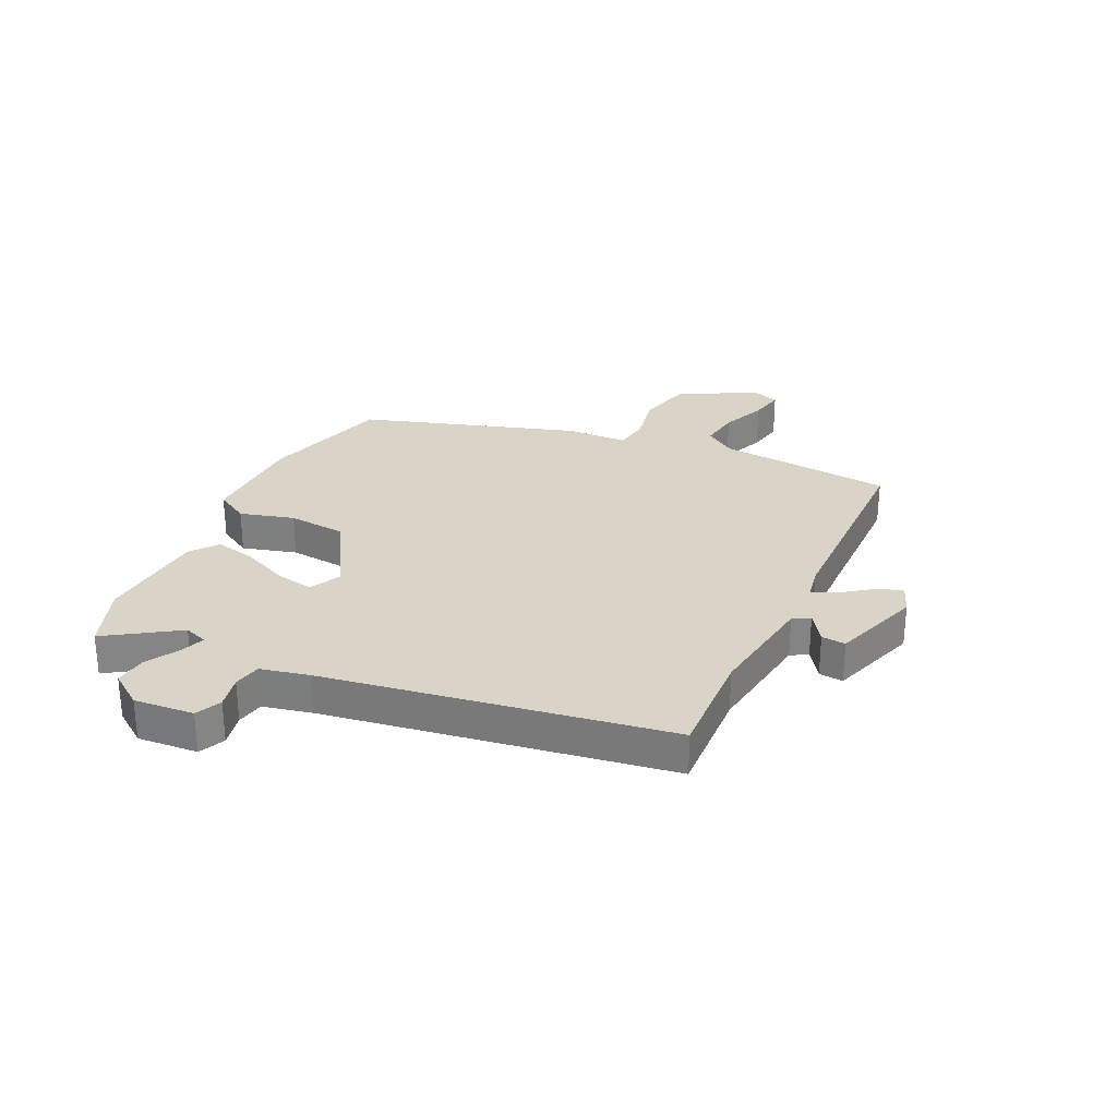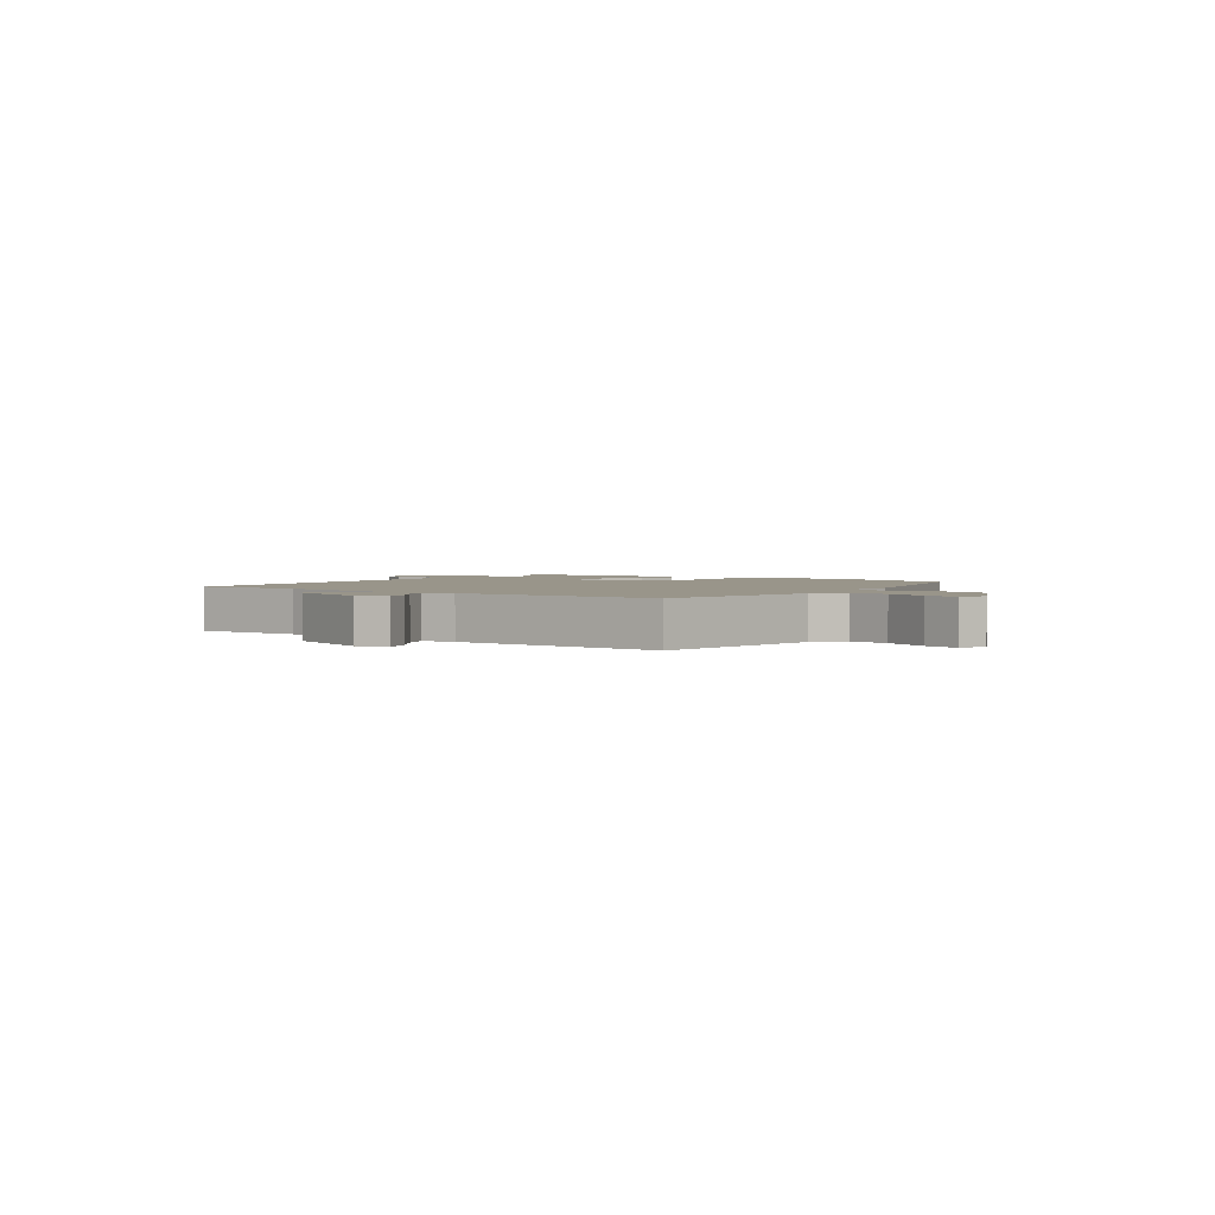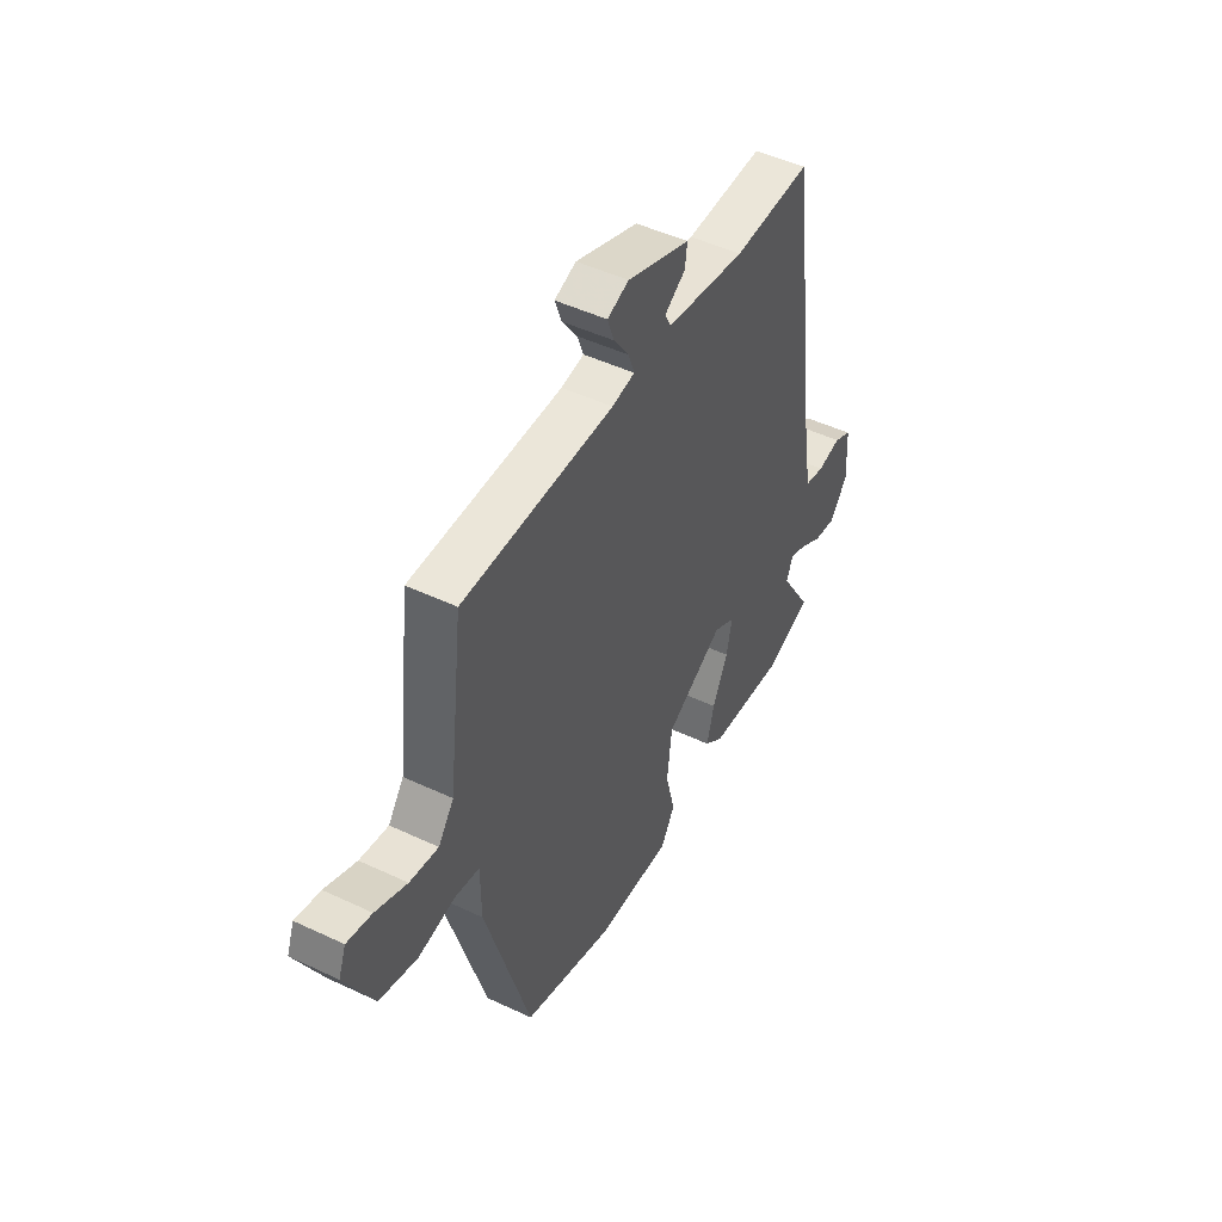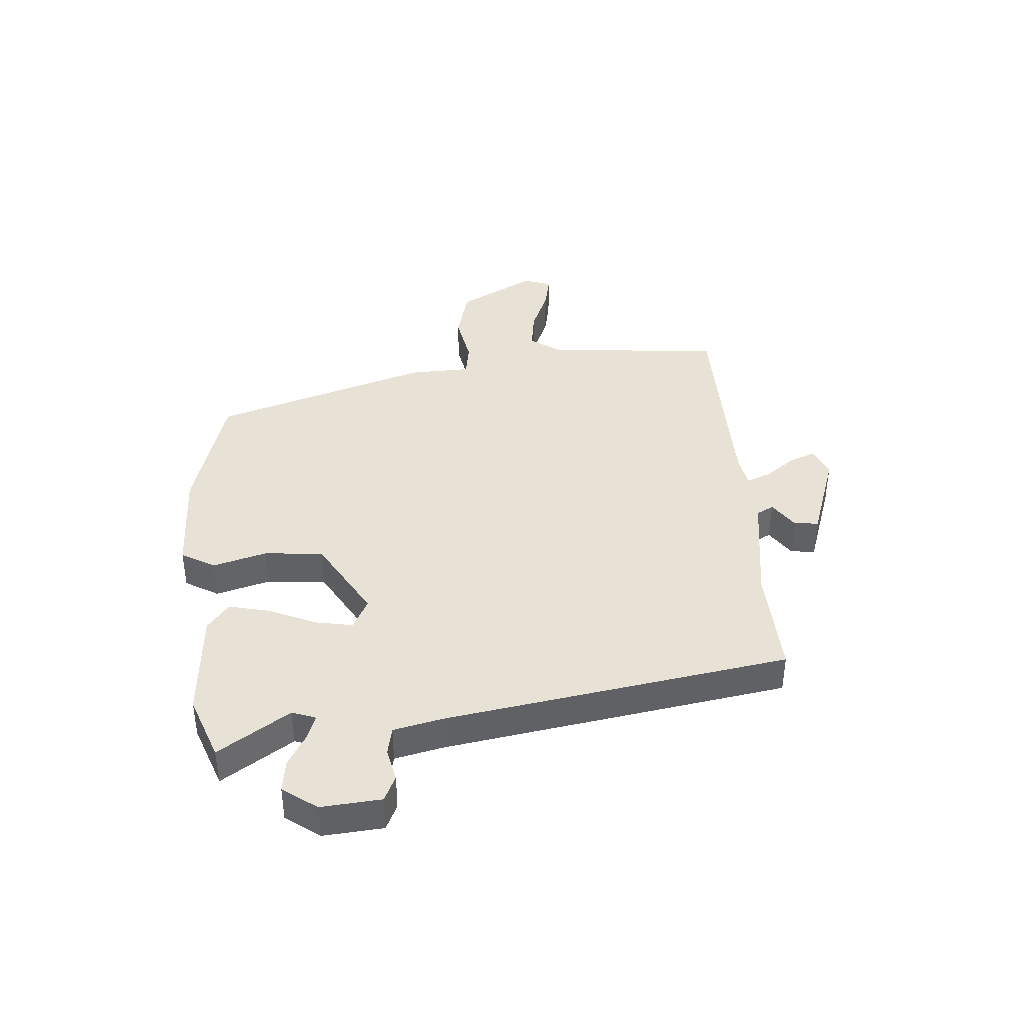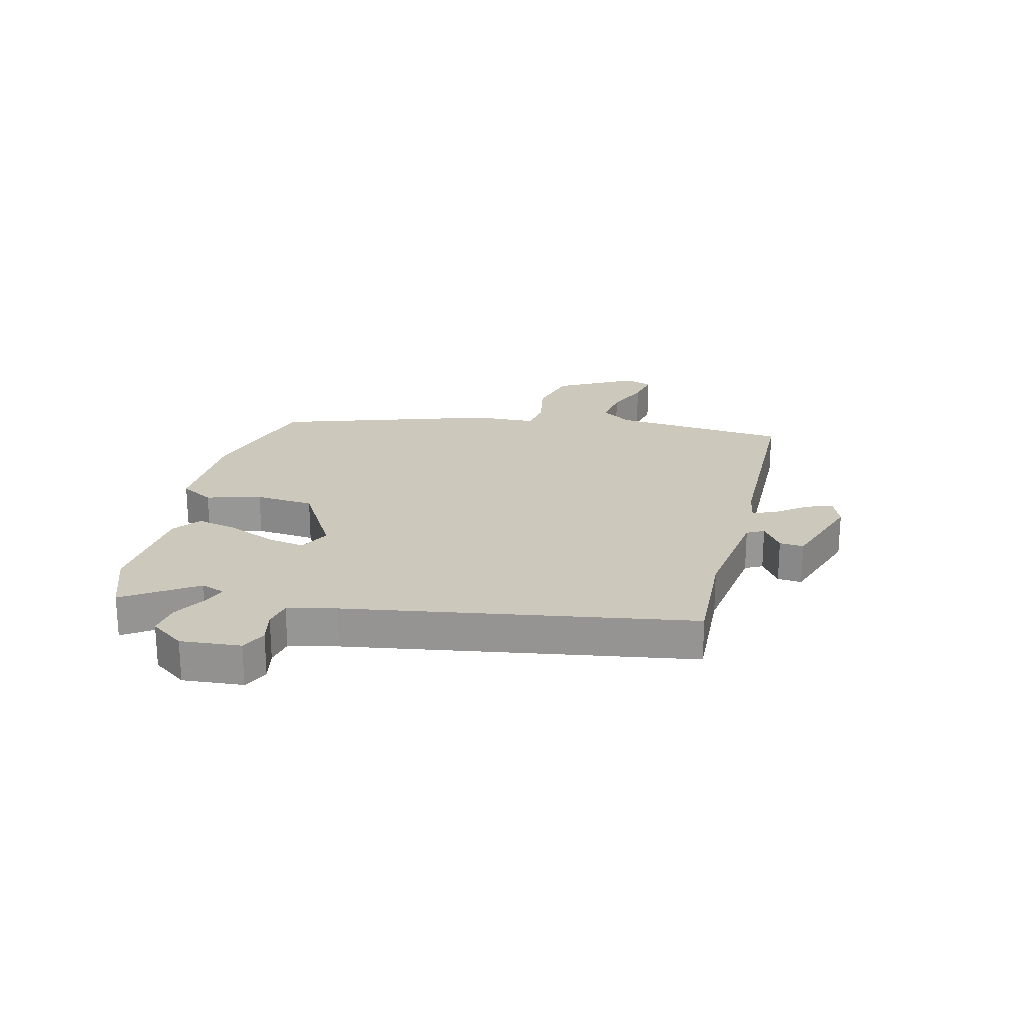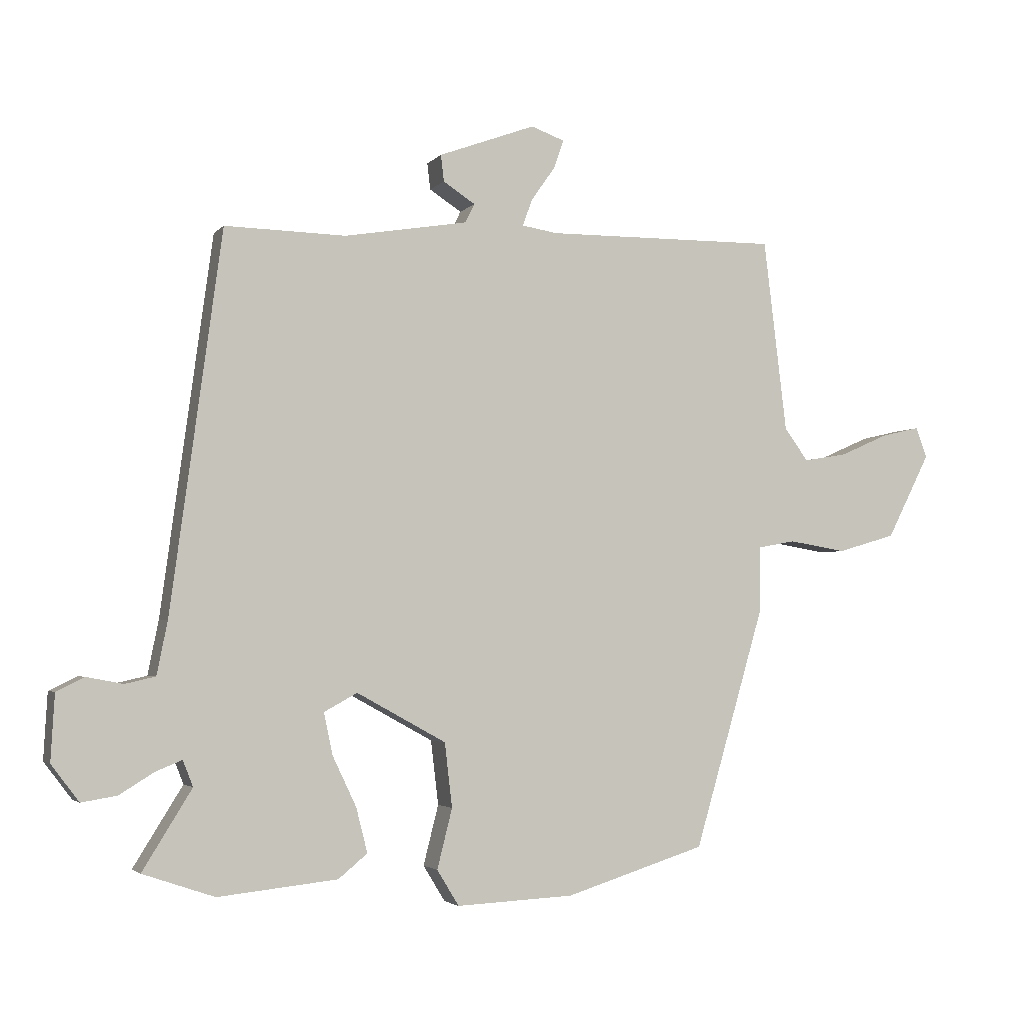
<metadata>
{"format":"obj","ext":"obj","renderer":"f3d","projection":"perspective","resolution":1024,"background":"white","views":[{"elev":28.7,"azim":-66.1,"up":"+Y"},{"elev":2.1,"azim":36.9,"up":"+Y"},{"elev":48.1,"azim":117.9,"up":"+Z"},{"elev":40.3,"azim":-95.8,"up":"+Y"},{"elev":22.1,"azim":-77.7,"up":"+Y"},{"elev":-3.1,"azim":-19.9,"up":"+Z"}]}
</metadata>
<code>
v -0.445 0.07 -0.519
v -0.559 0.07 -0.48
v -0.481 0.07 -0.354
v -0.497 0.07 -0.313
v -0.539 0.07 -0.33
v -0.594 0.07 -0.364
v -0.65 0.07 -0.373
v -0.694 0.07 -0.315
v -0.688 0.07 -0.21
v -0.644 0.07 -0.188
v -0.586 0.07 -0.199
v -0.538 0.07 -0.188
v -0.521 0.07 -0.103
v -0.44 0.07 0.497
v -0.247 0.07 0.493
v -0.051 0.07 0.526
v -0.036 0.07 0.556
v -0.087 0.07 0.589
v -0.092 0.07 0.631
v 0.062 0.07 0.688
v 0.115 0.07 0.669
v 0.099 0.07 0.623
v 0.061 0.07 0.569
v 0.046 0.07 0.527
v 0.102 0.07 0.518
v 0.473 0.07 0.522
v 0.51 0.07 0.216
v 0.548 0.07 0.164
v 0.618 0.07 0.176
v 0.695 0.07 0.21
v 0.756 0.07 0.224
v 0.774 0.07 0.176
v 0.705 0.07 0.041
v 0.612 0.07 0.014
v 0.521 0.07 0.029
v 0.461 0.07 0.018
v 0.46 0.07 -0.089
v 0.349 0.07 -0.468
v 0.126 0.07 -0.538
v -0.061 0.07 -0.547
v -0.096 0.07 -0.49
v -0.072 0.07 -0.395
v -0.084 0.07 -0.293
v -0.226 0.07 -0.215
v -0.279 0.07 -0.244
v -0.265 0.07 -0.31
v -0.227 0.07 -0.39
v -0.209 0.07 -0.461
v -0.255 0.07 -0.499
v -0.445 0 -0.519
v -0.559 0 -0.48
v -0.481 0 -0.354
v -0.497 0 -0.313
v -0.539 0 -0.33
v -0.594 0 -0.364
v -0.65 0 -0.373
v -0.694 0 -0.315
v -0.688 0 -0.21
v -0.644 0 -0.188
v -0.586 0 -0.199
v -0.538 0 -0.188
v -0.521 0 -0.103
v -0.44 0 0.497
v -0.247 0 0.493
v -0.051 0 0.526
v -0.036 0 0.556
v -0.087 0 0.589
v -0.092 0 0.631
v 0.062 0 0.688
v 0.115 0 0.669
v 0.099 0 0.623
v 0.061 0 0.569
v 0.046 0 0.527
v 0.102 0 0.518
v 0.473 0 0.522
v 0.51 0 0.216
v 0.548 0 0.164
v 0.618 0 0.176
v 0.695 0 0.21
v 0.756 0 0.224
v 0.774 0 0.176
v 0.705 0 0.041
v 0.612 0 0.014
v 0.521 0 0.029
v 0.461 0 0.018
v 0.46 0 -0.089
v 0.349 0 -0.468
v 0.126 0 -0.538
v -0.061 0 -0.547
v -0.096 0 -0.49
v -0.072 0 -0.395
v -0.084 0 -0.293
v -0.226 0 -0.215
v -0.279 0 -0.244
v -0.265 0 -0.31
v -0.227 0 -0.39
v -0.209 0 -0.461
v -0.255 0 -0.499
f 1 2 3
f 49 1 3
f 48 49 3
f 47 48 3
f 46 47 3
f 45 46 3 4
f 44 45 4
f 40 41 42
f 39 40 42
f 38 39 42
f 37 38 42
f 36 37 42
f 36 42 43
f 33 34 35
f 32 33 35
f 31 32 35
f 30 31 35
f 29 30 35
f 28 29 35 36
f 36 43 44
f 28 36 44
f 27 28 44
f 21 22 23
f 20 21 23
f 19 20 23
f 18 19 23
f 17 18 23
f 16 17 23 24
f 15 16 24 25
f 13 14 15
f 27 44 4
f 26 27 4
f 25 26 4
f 15 25 4
f 13 15 4
f 12 13 4
f 9 10 11
f 8 9 11
f 7 8 11
f 6 7 11
f 5 6 11
f 4 5 11 12
f 52 51 50
f 52 50 98
f 52 98 97
f 52 97 96
f 52 96 95
f 53 52 95 94
f 53 94 93
f 91 90 89
f 91 89 88
f 91 88 87
f 91 87 86
f 91 86 85
f 92 91 85
f 84 83 82
f 84 82 81
f 84 81 80
f 84 80 79
f 84 79 78
f 85 84 78 77
f 93 92 85
f 93 85 77
f 93 77 76
f 72 71 70
f 72 70 69
f 72 69 68
f 72 68 67
f 72 67 66
f 73 72 66 65
f 74 73 65 64
f 64 63 62
f 53 93 76
f 53 76 75
f 53 75 74
f 53 74 64
f 53 64 62
f 53 62 61
f 60 59 58
f 60 58 57
f 60 57 56
f 60 56 55
f 60 55 54
f 61 60 54 53
f 1 50 51 2
f 2 51 52 3
f 3 52 53 4
f 4 53 54 5
f 5 54 55 6
f 6 55 56 7
f 7 56 57 8
f 8 57 58 9
f 9 58 59 10
f 10 59 60 11
f 11 60 61 12
f 12 61 62 13
f 13 62 63 14
f 14 63 64 15
f 15 64 65 16
f 16 65 66 17
f 17 66 67 18
f 18 67 68 19
f 19 68 69 20
f 20 69 70 21
f 21 70 71 22
f 22 71 72 23
f 23 72 73 24
f 24 73 74 25
f 25 74 75 26
f 26 75 76 27
f 27 76 77 28
f 28 77 78 29
f 29 78 79 30
f 30 79 80 31
f 31 80 81 32
f 32 81 82 33
f 33 82 83 34
f 34 83 84 35
f 35 84 85 36
f 36 85 86 37
f 37 86 87 38
f 38 87 88 39
f 39 88 89 40
f 40 89 90 41
f 41 90 91 42
f 42 91 92 43
f 43 92 93 44
f 44 93 94 45
f 45 94 95 46
f 46 95 96 47
f 47 96 97 48
f 48 97 98 49
f 49 98 50 1

</code>
